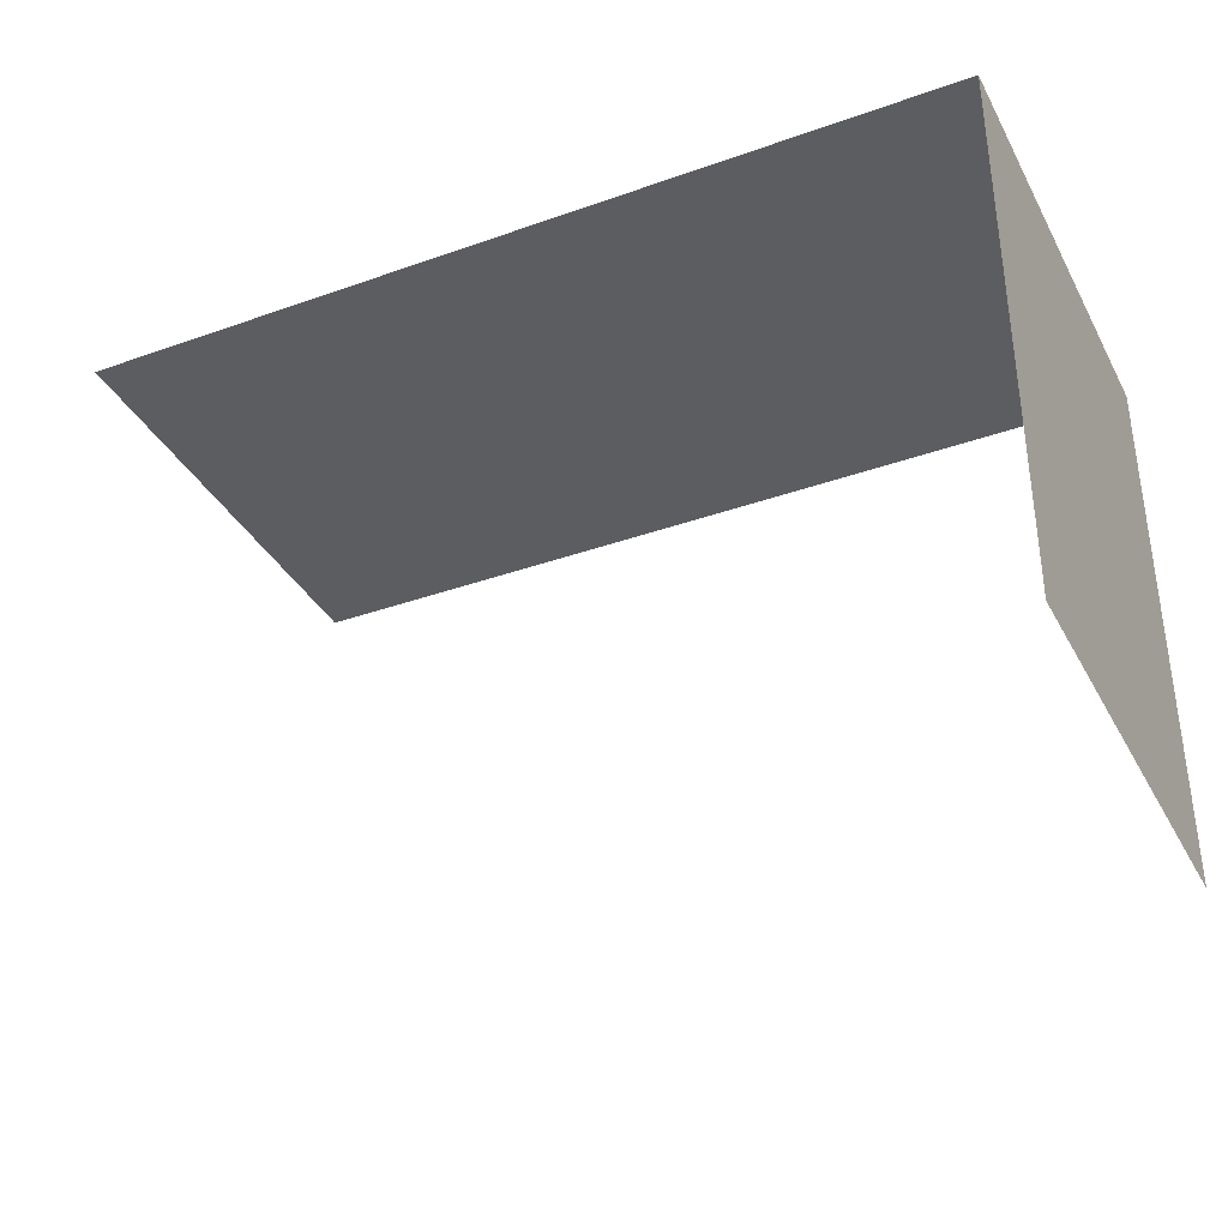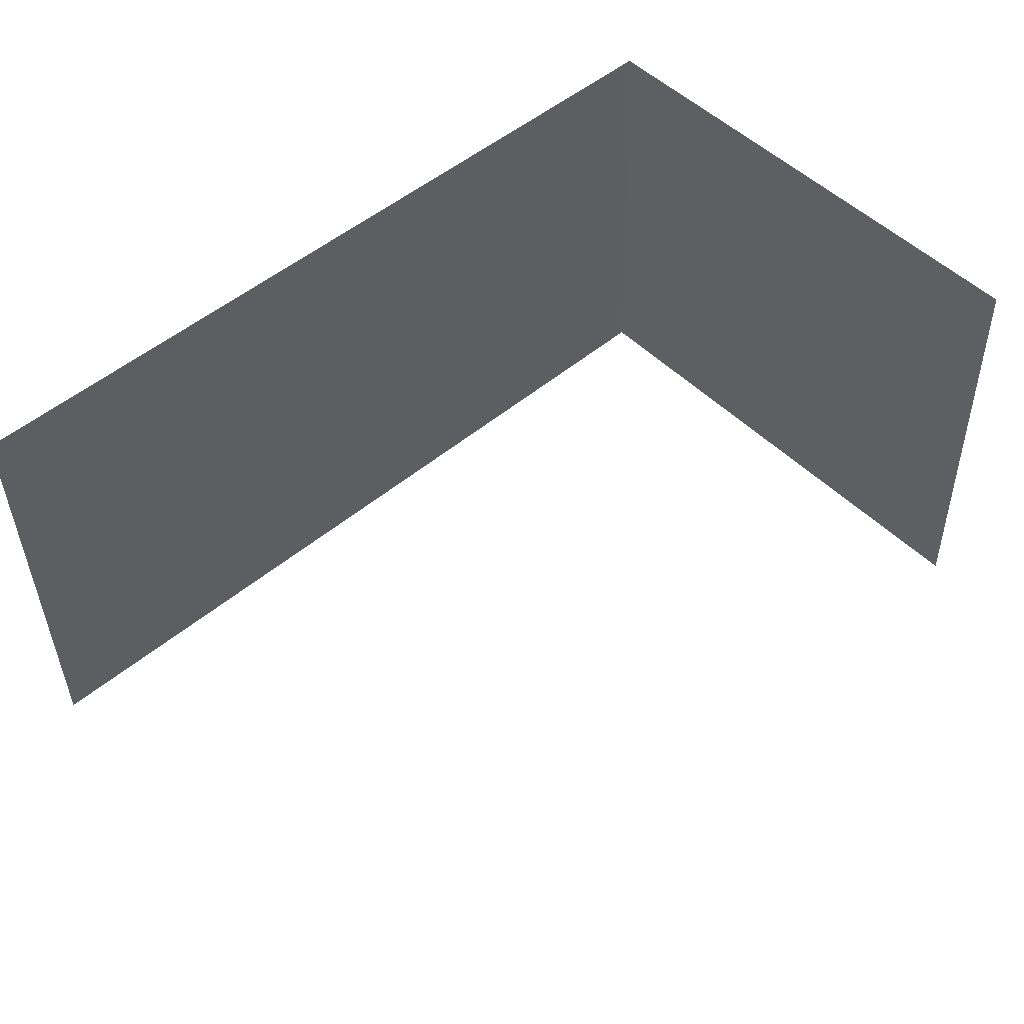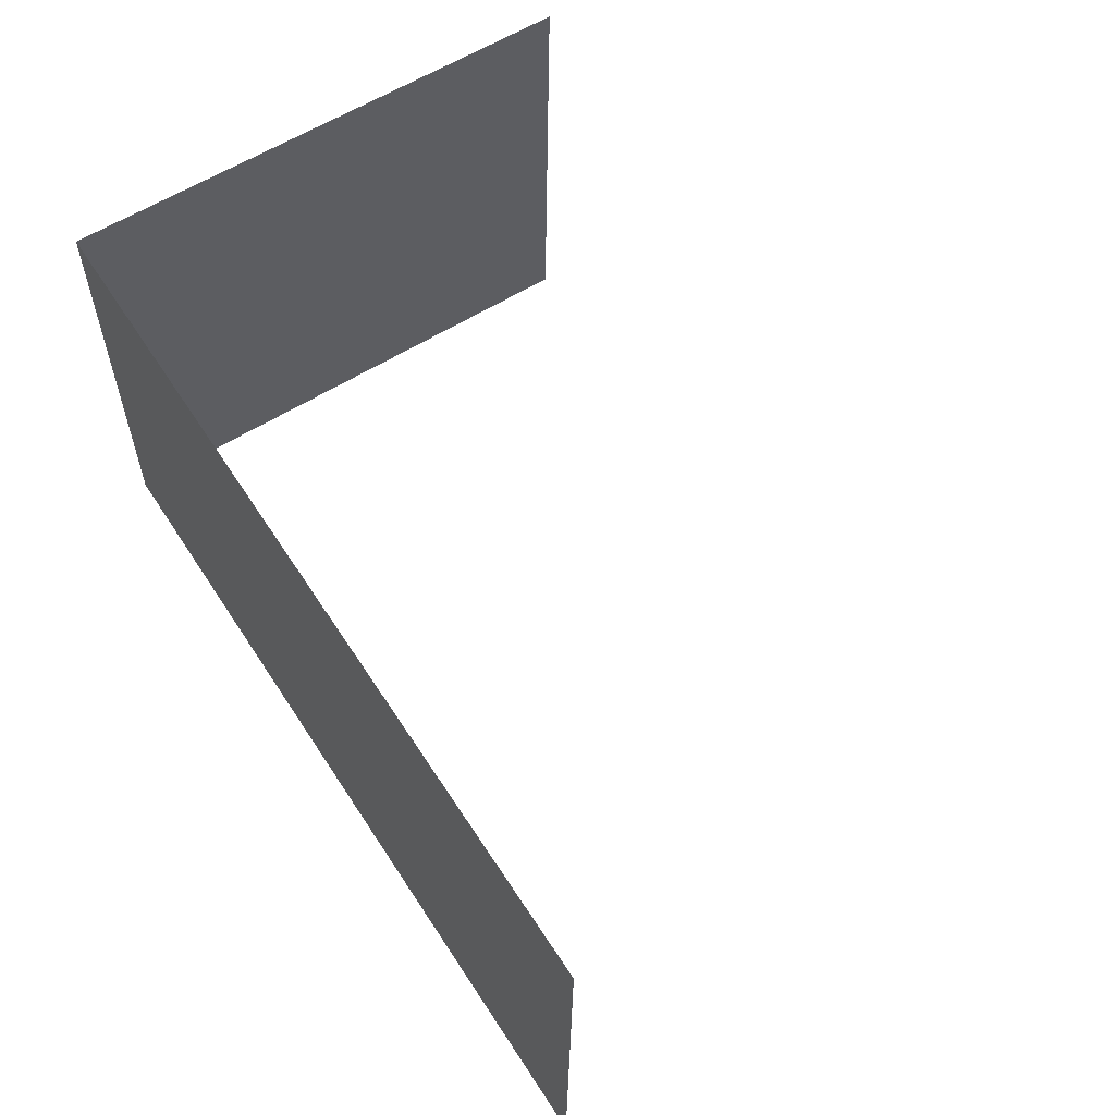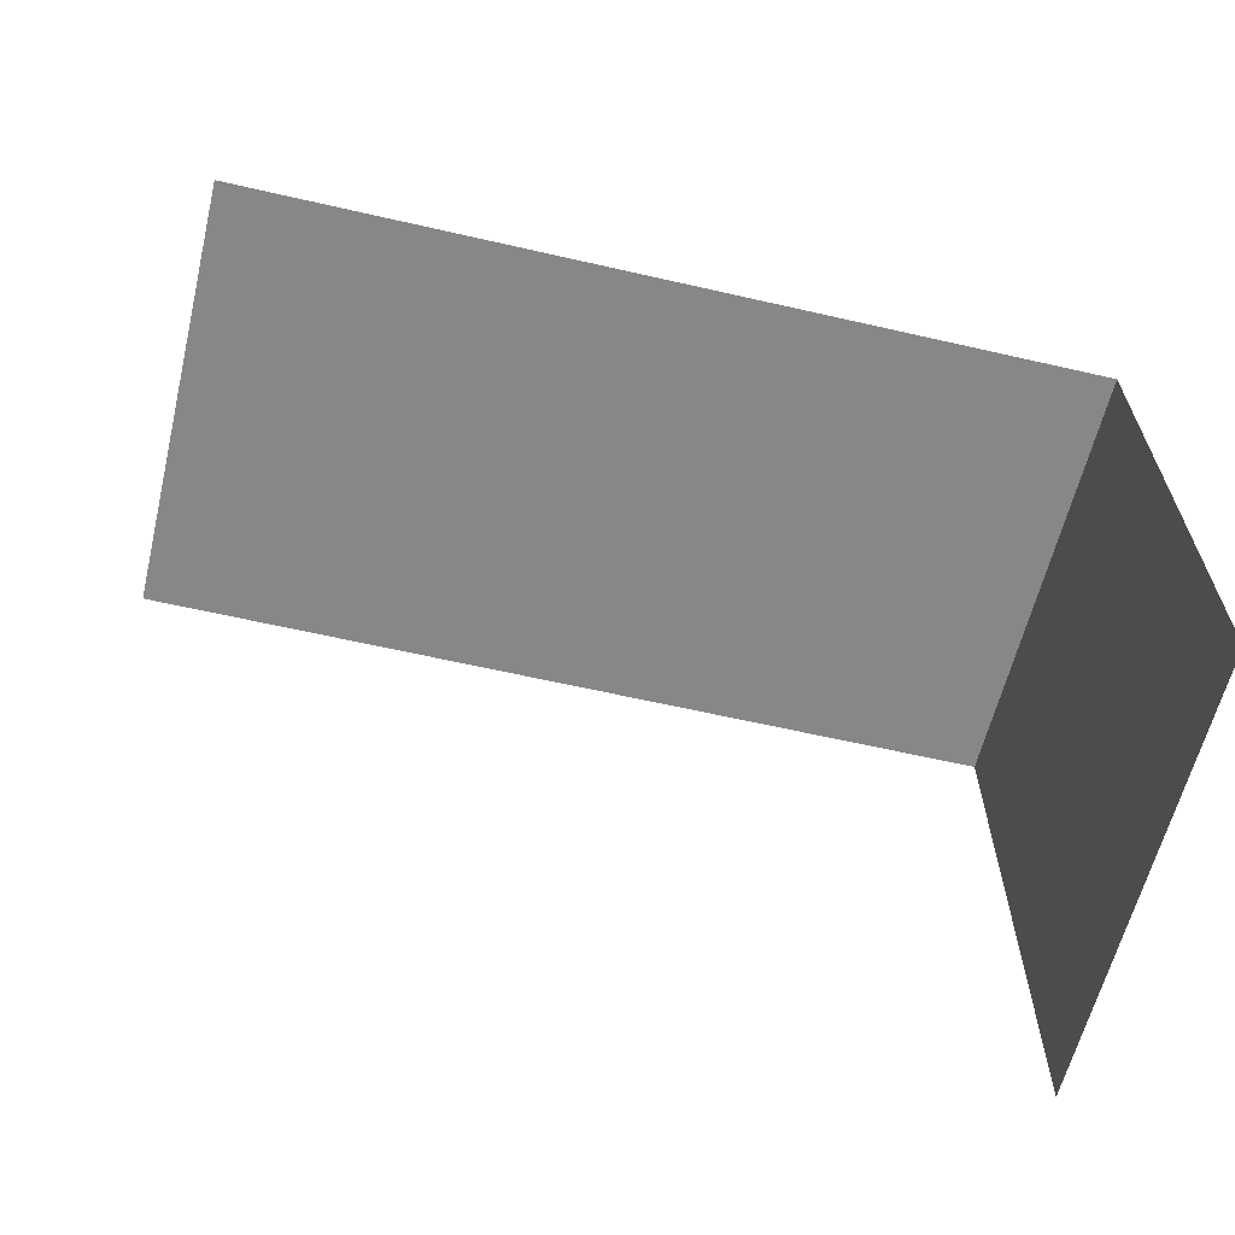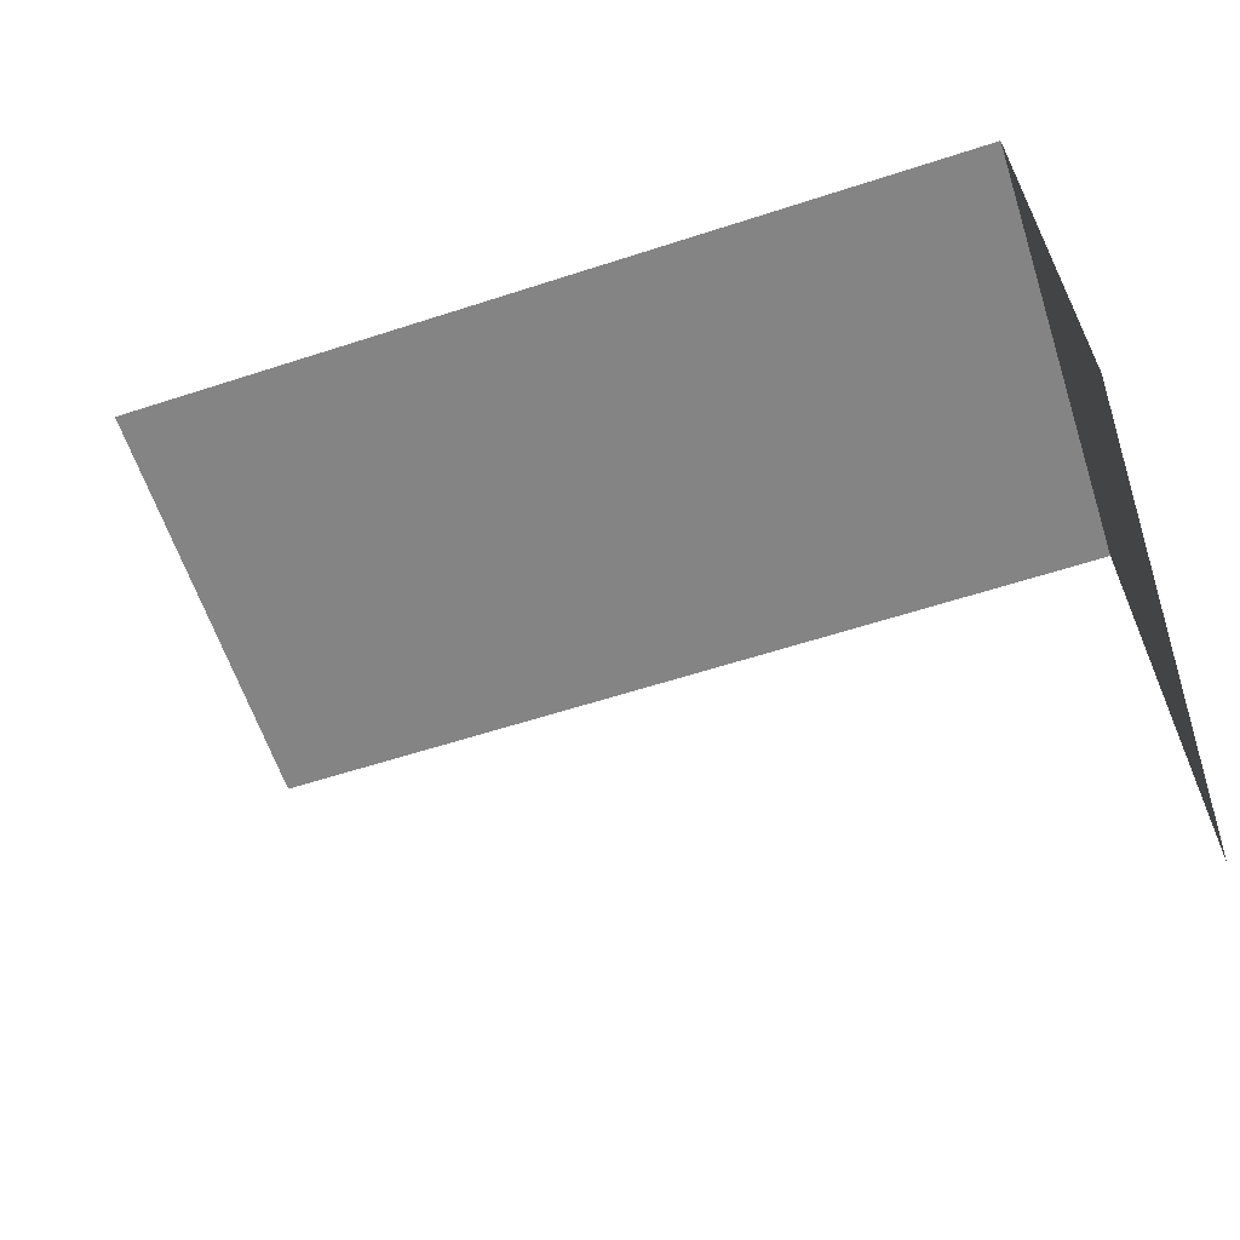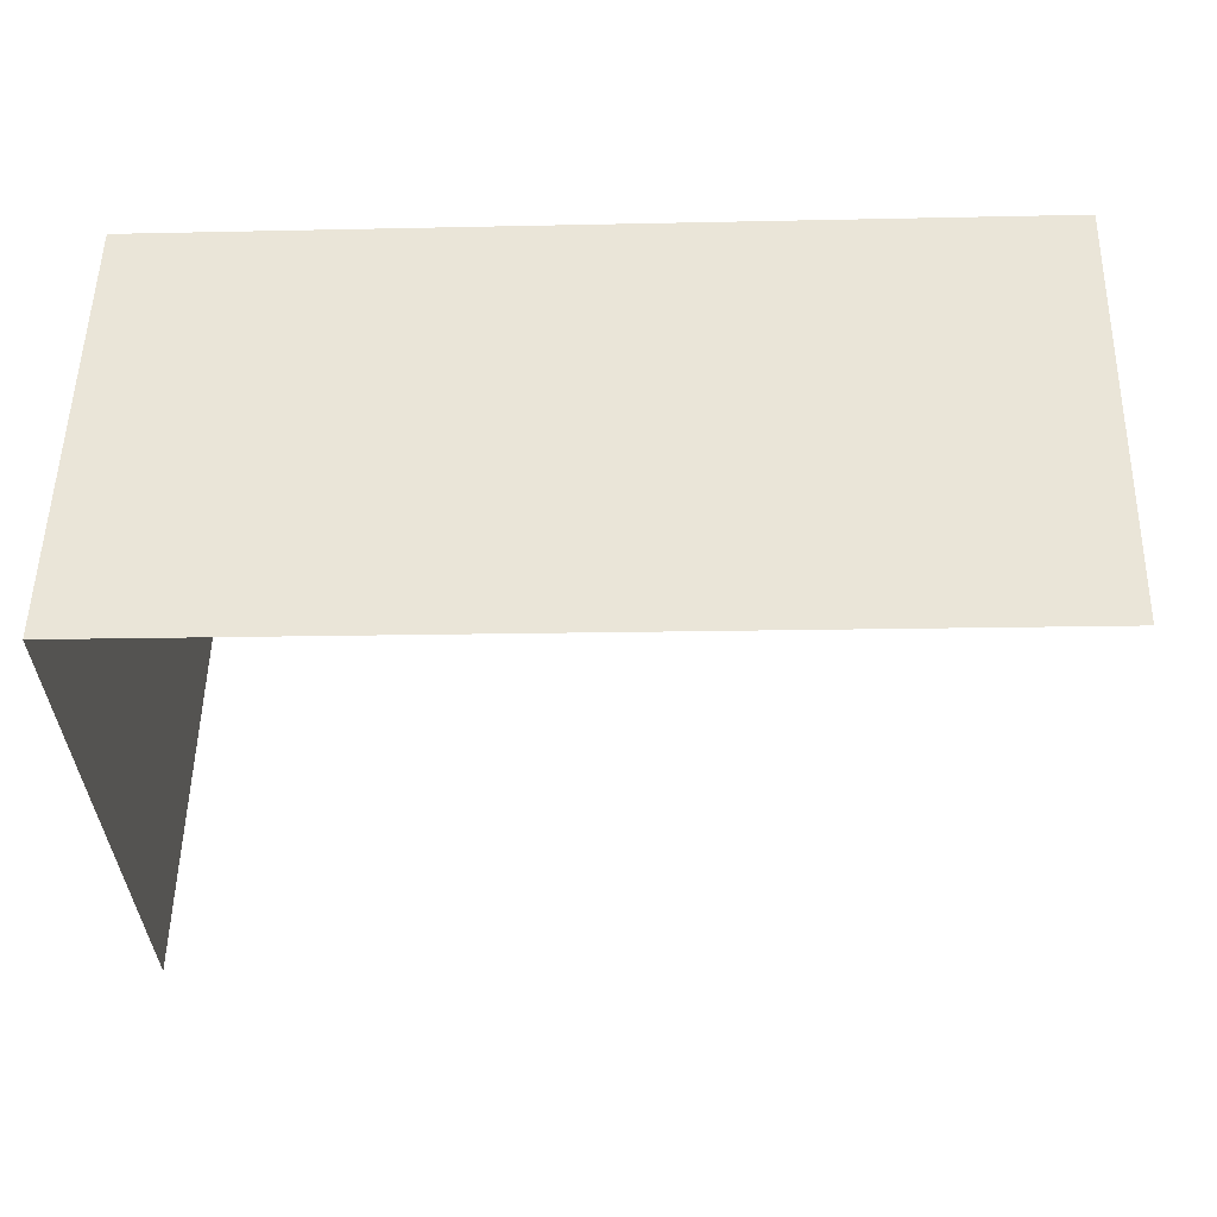
<metadata>
{"format":"obj","ext":"obj","renderer":"f3d","projection":"perspective","resolution":1024,"background":"white","views":[{"elev":-36.1,"azim":-156.3,"up":"+Z"},{"elev":49.5,"azim":137.7,"up":"+Y"},{"elev":59.2,"azim":57.0,"up":"+Y"},{"elev":-62.2,"azim":165.5,"up":"+Z"},{"elev":-61.4,"azim":-163.0,"up":"+Z"},{"elev":-36.8,"azim":2.9,"up":"+Y"}]}
</metadata>
<code>
v -2.258e+05 -1.264e+05 16.06
v -2.258e+05 -1.264e+05 16.06
v -2.258e+05 -1.264e+05 16.06
v -2.258e+05 -1.264e+05 16.06
v -2.258e+05 -1.264e+05 18.71
v -2.258e+05 -1.264e+05 18.71
v -2.258e+05 -1.264e+05 18.71
v -2.258e+05 -1.264e+05 18.71
f 1 2 3
f 4 1 3
f 7 3 2
f 8 7 2
f 8 2 1
f 5 8 1
f 5 1 4
f 6 5 4
f 5 6 7
f 8 5 7
f 6 4 3
f 7 6 3

</code>
